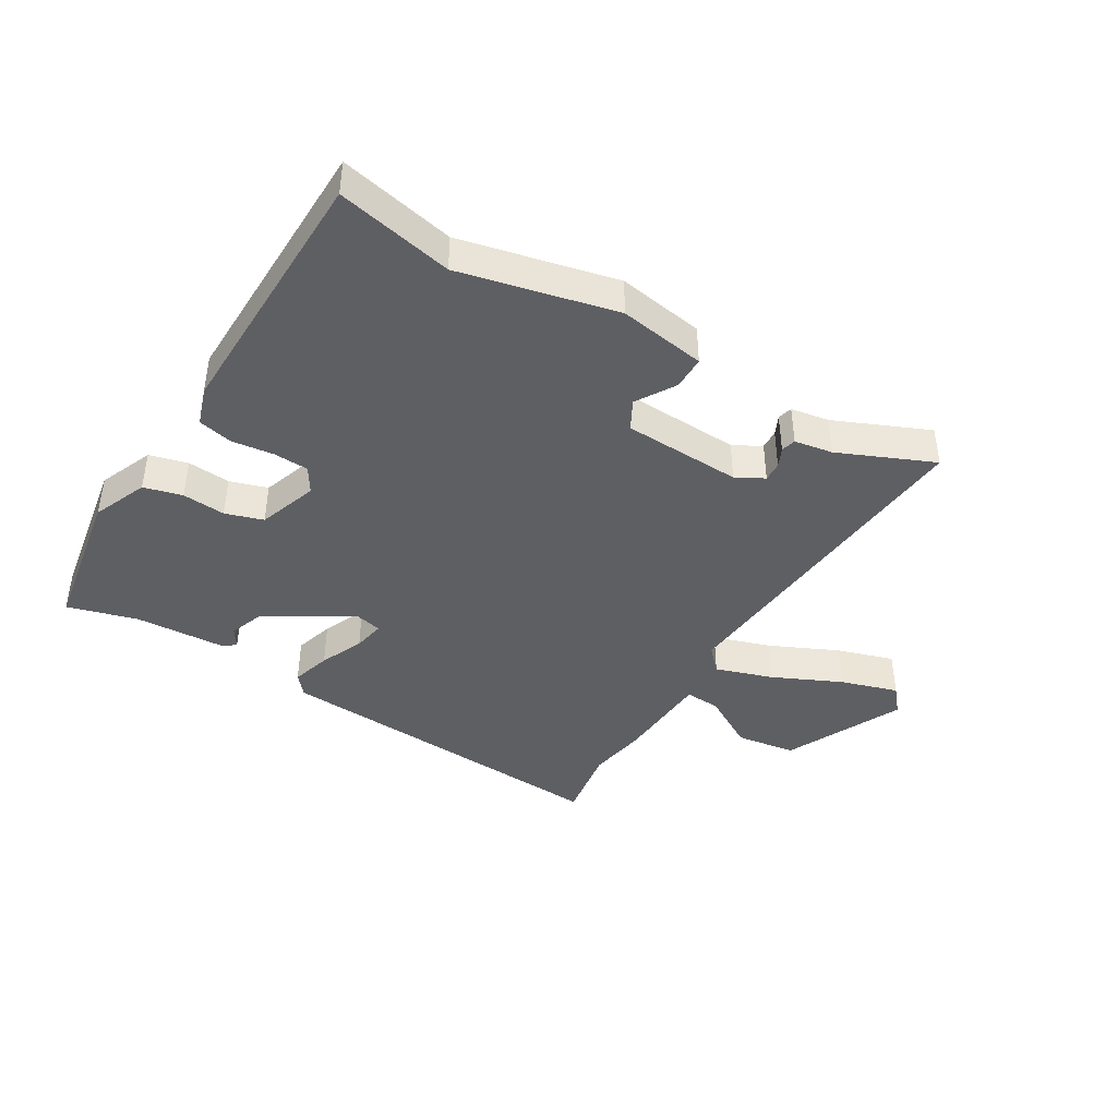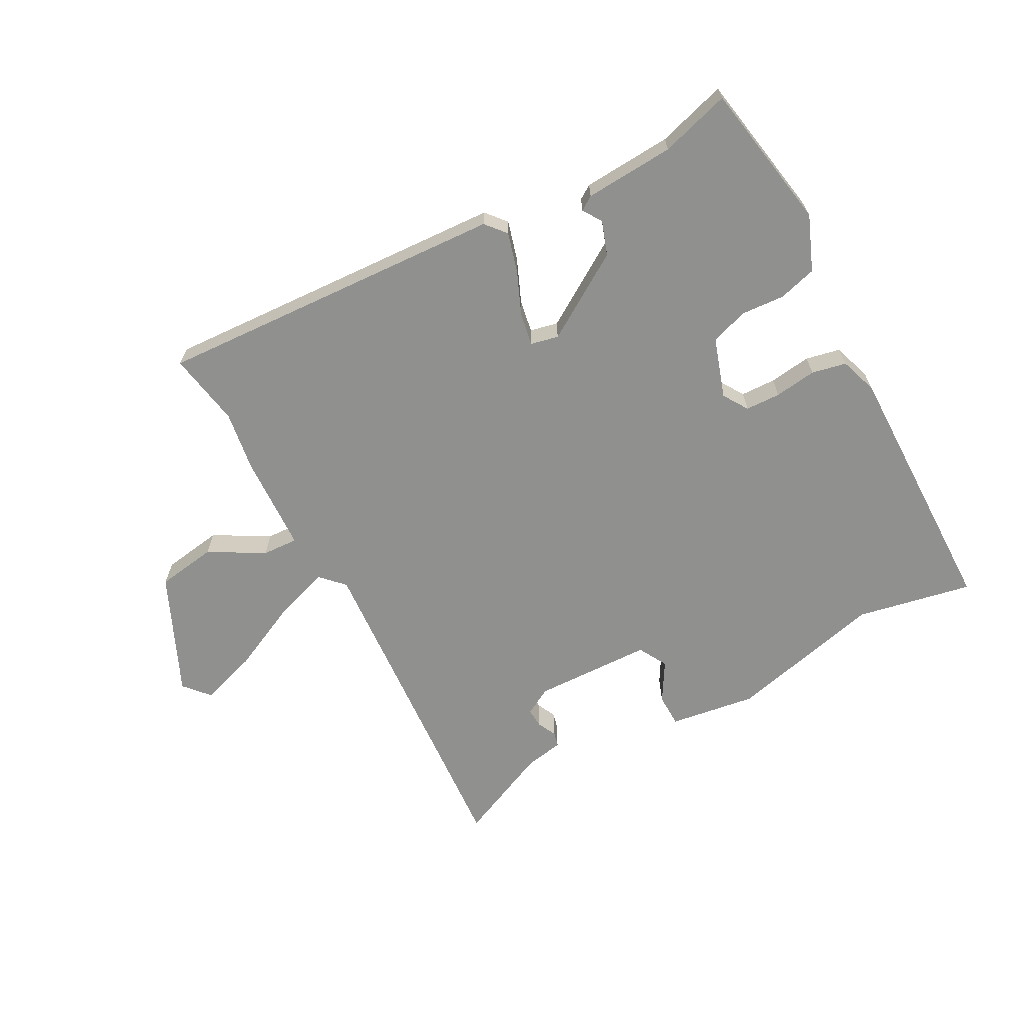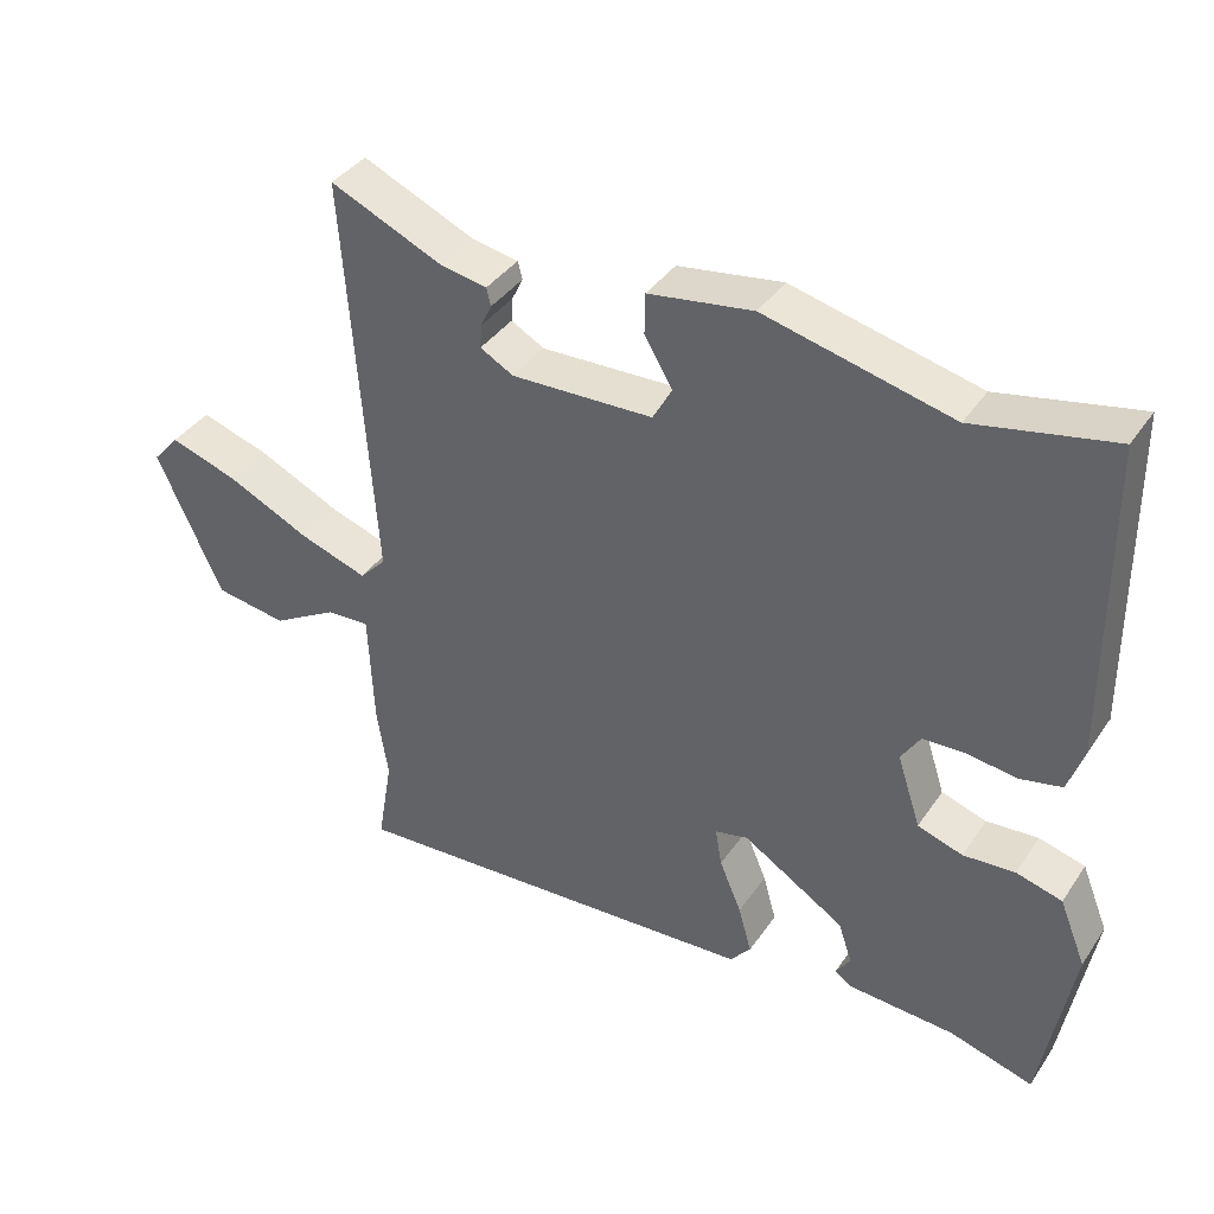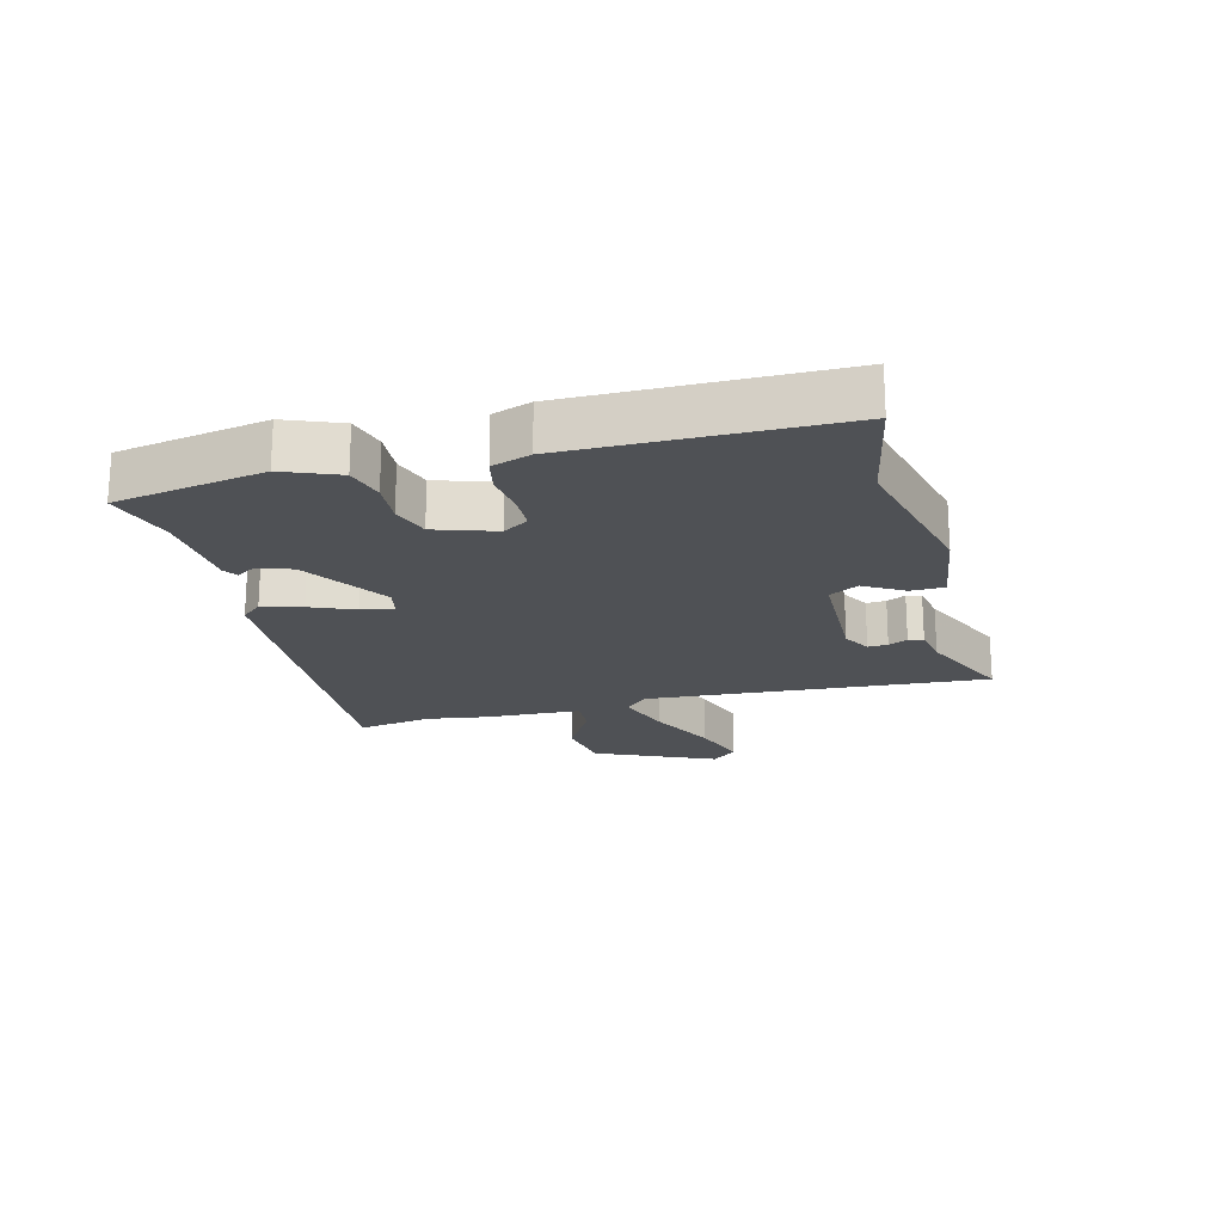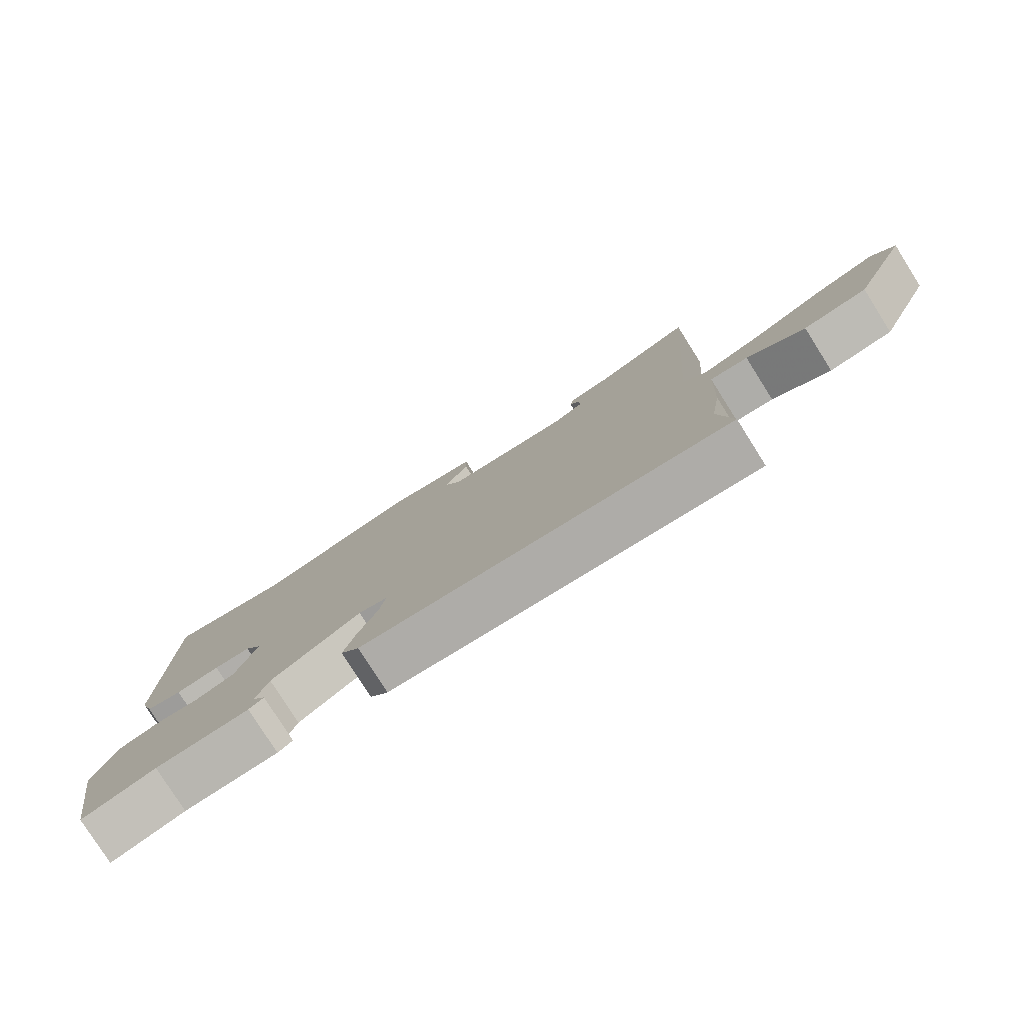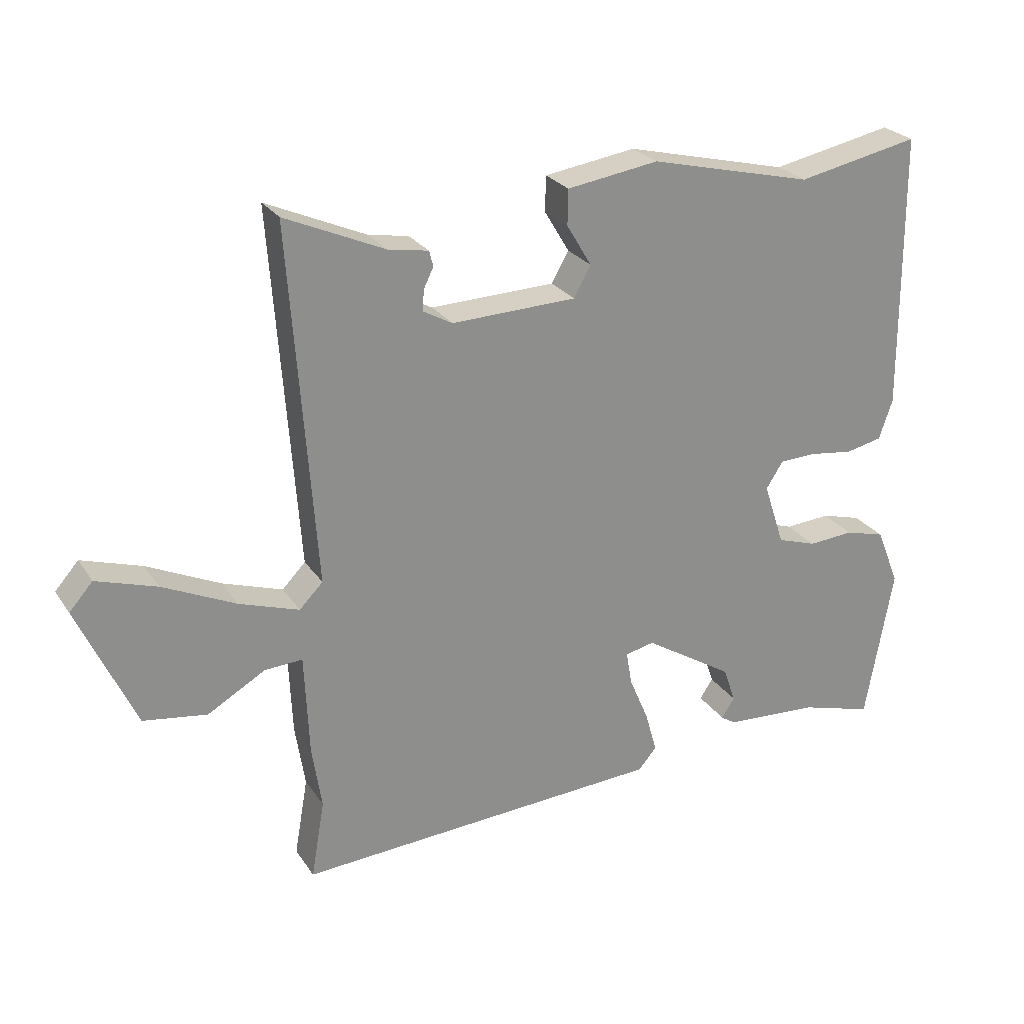
<metadata>
{"format":"obj","ext":"obj","renderer":"f3d","projection":"perspective","resolution":1024,"background":"white","views":[{"elev":-41.9,"azim":-31.6,"up":"+Y"},{"elev":-65.6,"azim":-151.6,"up":"+Y"},{"elev":38.3,"azim":-149.5,"up":"+Z"},{"elev":-19.9,"azim":-75.3,"up":"+Y"},{"elev":-79.1,"azim":32.3,"up":"+Z"},{"elev":25.6,"azim":154.0,"up":"+Z"}]}
</metadata>
<code>
v -0.503 0.07 0.501
v -0.315 0.07 0.463
v -0.063 0.07 0.524
v 0.078 0.07 0.503
v 0.079 0.07 0.449
v 0.041 0.07 0.385
v 0.067 0.07 0.338
v 0.259 0.07 0.332
v 0.304 0.07 0.357
v 0.302 0.07 0.389
v 0.287 0.07 0.42
v 0.293 0.07 0.444
v 0.355 0.07 0.455
v 0.508 0.07 0.523
v 0.469 0.07 -0.029
v 0.505 0.07 -0.066
v 0.597 0.07 -0.035
v 0.709 0.07 0.018
v 0.802 0.07 0.048
v 0.838 0.07 0.007
v 0.75 0.07 -0.187
v 0.652 0.07 -0.202
v 0.563 0.07 -0.151
v 0.505 0.07 -0.148
v 0.498 0.07 -0.306
v 0.483 0.07 -0.403
v 0.504 0.07 -0.524
v -0.064 0.07 -0.492
v -0.092 0.07 -0.459
v -0.074 0.07 -0.395
v -0.044 0.07 -0.324
v -0.035 0.07 -0.272
v -0.08 0.07 -0.262
v -0.218 0.07 -0.349
v -0.237 0.07 -0.404
v -0.217 0.07 -0.435
v -0.24 0.07 -0.45
v -0.385 0.07 -0.459
v -0.498 0.07 -0.492
v -0.54 0.07 -0.252
v -0.504 0.07 -0.163
v -0.442 0.07 -0.146
v -0.372 0.07 -0.151
v -0.311 0.07 -0.131
v -0.279 0.07 -0.034
v -0.305 0.07 0.007
v -0.362 0.07 0.009
v -0.43 0.07 0
v -0.486 0.07 0.012
v -0.507 0.07 0.074
v -0.503 0 0.501
v -0.315 0 0.463
v -0.063 0 0.524
v 0.078 0 0.503
v 0.079 0 0.449
v 0.041 0 0.385
v 0.067 0 0.338
v 0.259 0 0.332
v 0.304 0 0.357
v 0.302 0 0.389
v 0.287 0 0.42
v 0.293 0 0.444
v 0.355 0 0.455
v 0.508 0 0.523
v 0.469 0 -0.029
v 0.505 0 -0.066
v 0.597 0 -0.035
v 0.709 0 0.018
v 0.802 0 0.048
v 0.838 0 0.007
v 0.75 0 -0.187
v 0.652 0 -0.202
v 0.563 0 -0.151
v 0.505 0 -0.148
v 0.498 0 -0.306
v 0.483 0 -0.403
v 0.504 0 -0.524
v -0.064 0 -0.492
v -0.092 0 -0.459
v -0.074 0 -0.395
v -0.044 0 -0.324
v -0.035 0 -0.272
v -0.08 0 -0.262
v -0.218 0 -0.349
v -0.237 0 -0.404
v -0.217 0 -0.435
v -0.24 0 -0.45
v -0.385 0 -0.459
v -0.498 0 -0.492
v -0.54 0 -0.252
v -0.504 0 -0.163
v -0.442 0 -0.146
v -0.372 0 -0.151
v -0.311 0 -0.131
v -0.279 0 -0.034
v -0.305 0 0.007
v -0.362 0 0.009
v -0.43 0 0
v -0.486 0 0.012
v -0.507 0 0.074
f 50 1 2
f 49 50 2
f 48 49 2
f 47 48 2
f 4 5 6
f 3 4 6
f 2 3 6
f 47 2 6
f 46 47 6
f 45 46 6 7
f 44 45 7 8
f 41 42 43
f 40 41 43
f 39 40 43
f 38 39 43
f 38 43 44
f 35 36 37 38
f 34 35 38 44
f 44 8 9
f 34 44 9
f 33 34 9
f 29 30 31
f 28 29 31
f 27 28 31
f 26 27 31
f 26 31 32
f 25 26 32
f 24 25 32
f 21 22 23
f 20 21 23
f 19 20 23
f 18 19 23
f 17 18 23
f 16 17 23 24
f 24 32 33
f 16 24 33
f 15 16 33
f 10 11 12 13
f 13 14 15
f 10 13 15
f 9 10 15
f 9 15 33
f 52 51 100
f 52 100 99
f 52 99 98
f 52 98 97
f 56 55 54
f 56 54 53
f 56 53 52
f 56 52 97
f 56 97 96
f 57 56 96 95
f 58 57 95 94
f 93 92 91
f 93 91 90
f 93 90 89
f 93 89 88
f 94 93 88
f 88 87 86 85
f 94 88 85 84
f 59 58 94
f 59 94 84
f 59 84 83
f 81 80 79
f 81 79 78
f 81 78 77
f 81 77 76
f 82 81 76
f 82 76 75
f 82 75 74
f 73 72 71
f 73 71 70
f 73 70 69
f 73 69 68
f 73 68 67
f 74 73 67 66
f 83 82 74
f 83 74 66
f 83 66 65
f 63 62 61 60
f 65 64 63
f 65 63 60
f 65 60 59
f 83 65 59
f 1 51 52 2
f 2 52 53 3
f 3 53 54 4
f 4 54 55 5
f 5 55 56 6
f 6 56 57 7
f 7 57 58 8
f 8 58 59 9
f 9 59 60 10
f 10 60 61 11
f 11 61 62 12
f 12 62 63 13
f 13 63 64 14
f 14 64 65 15
f 15 65 66 16
f 16 66 67 17
f 17 67 68 18
f 18 68 69 19
f 19 69 70 20
f 20 70 71 21
f 21 71 72 22
f 22 72 73 23
f 23 73 74 24
f 24 74 75 25
f 25 75 76 26
f 26 76 77 27
f 27 77 78 28
f 28 78 79 29
f 29 79 80 30
f 30 80 81 31
f 31 81 82 32
f 32 82 83 33
f 33 83 84 34
f 34 84 85 35
f 35 85 86 36
f 36 86 87 37
f 37 87 88 38
f 38 88 89 39
f 39 89 90 40
f 40 90 91 41
f 41 91 92 42
f 42 92 93 43
f 43 93 94 44
f 44 94 95 45
f 45 95 96 46
f 46 96 97 47
f 47 97 98 48
f 48 98 99 49
f 49 99 100 50
f 50 100 51 1

</code>
